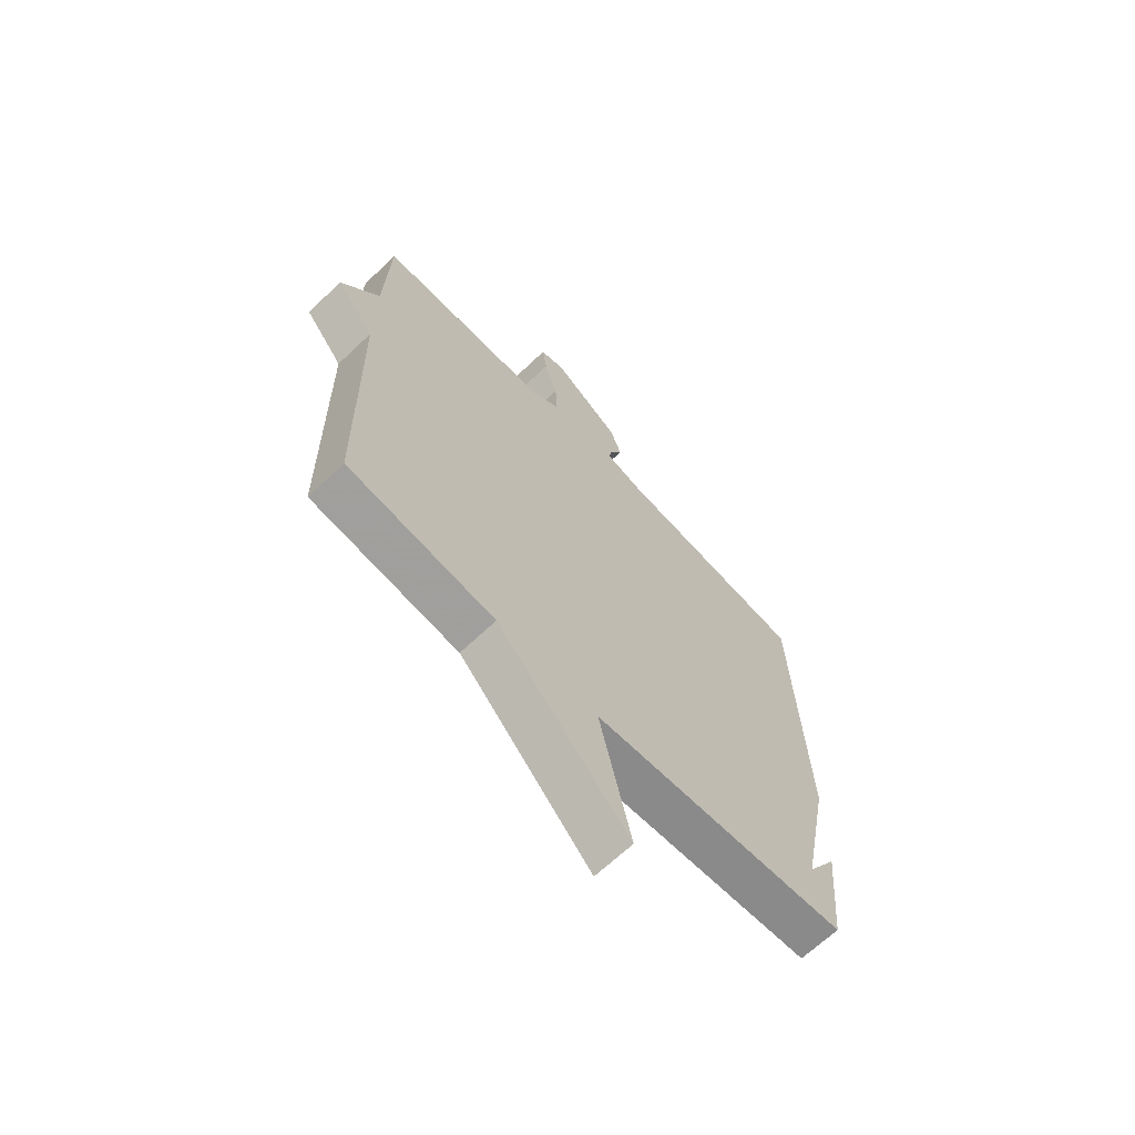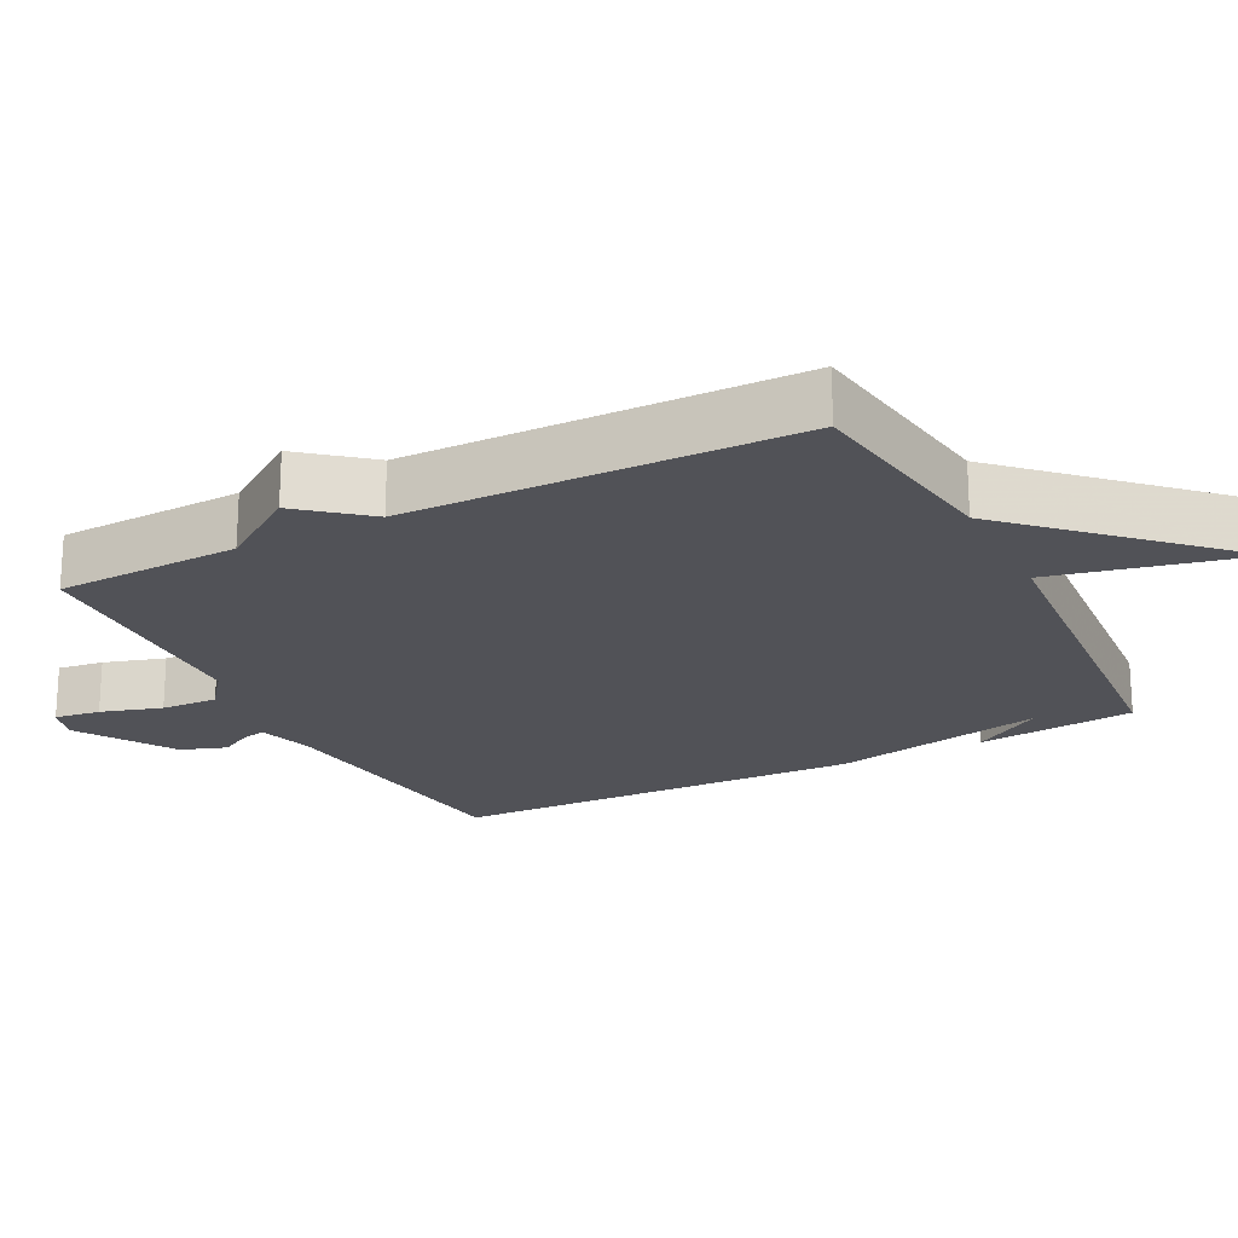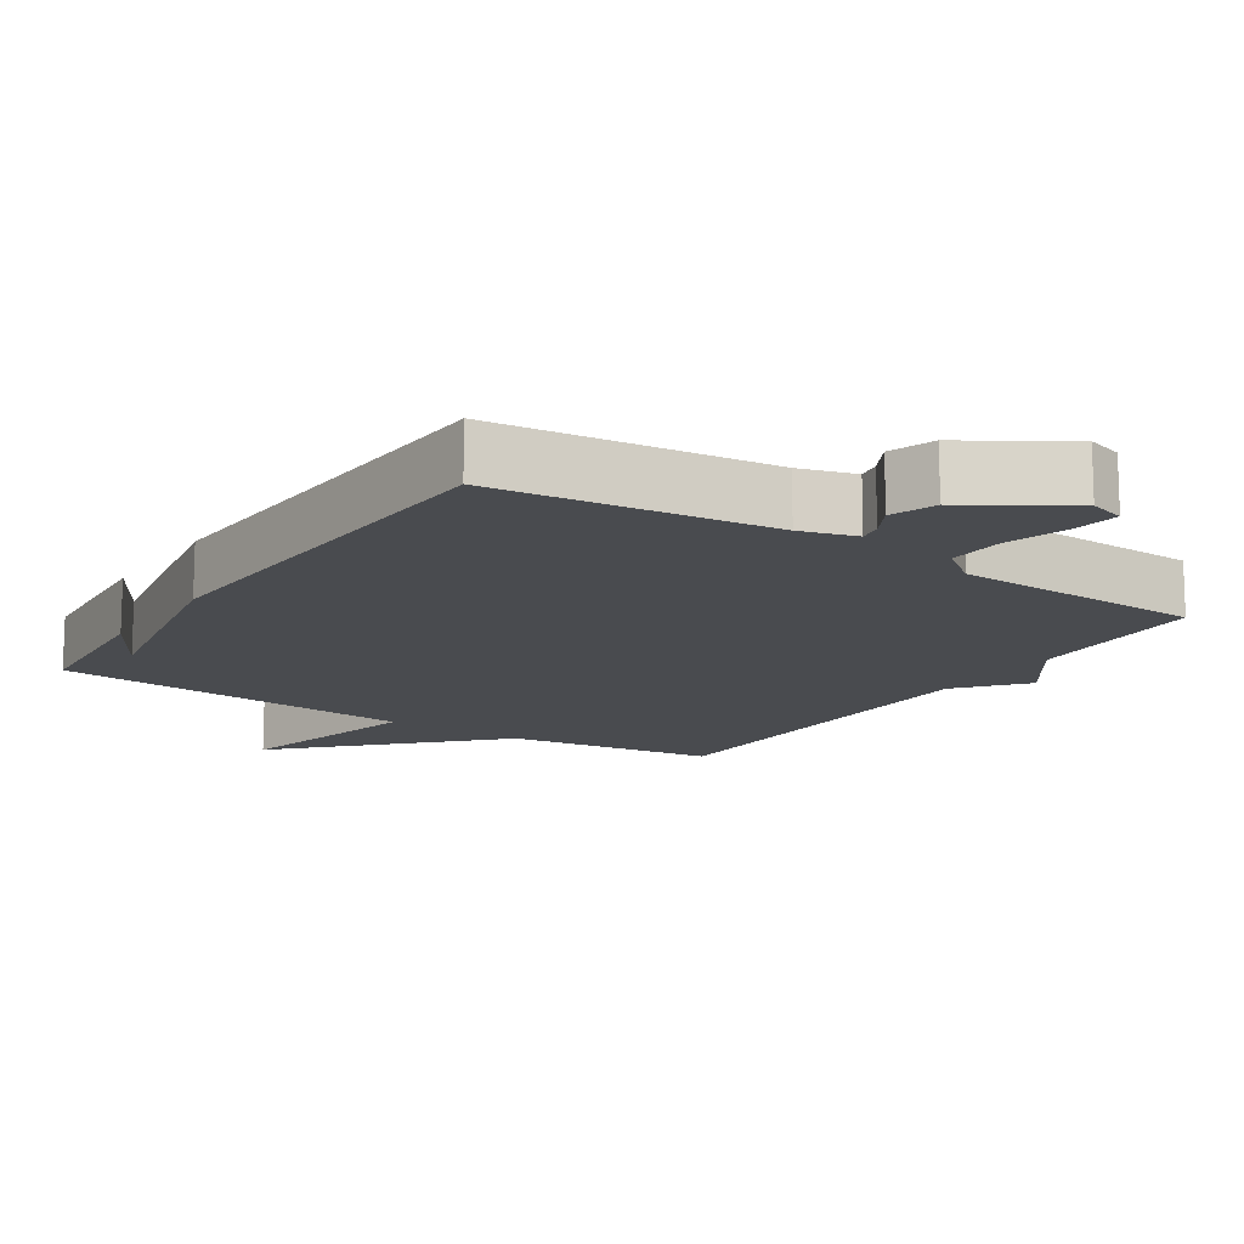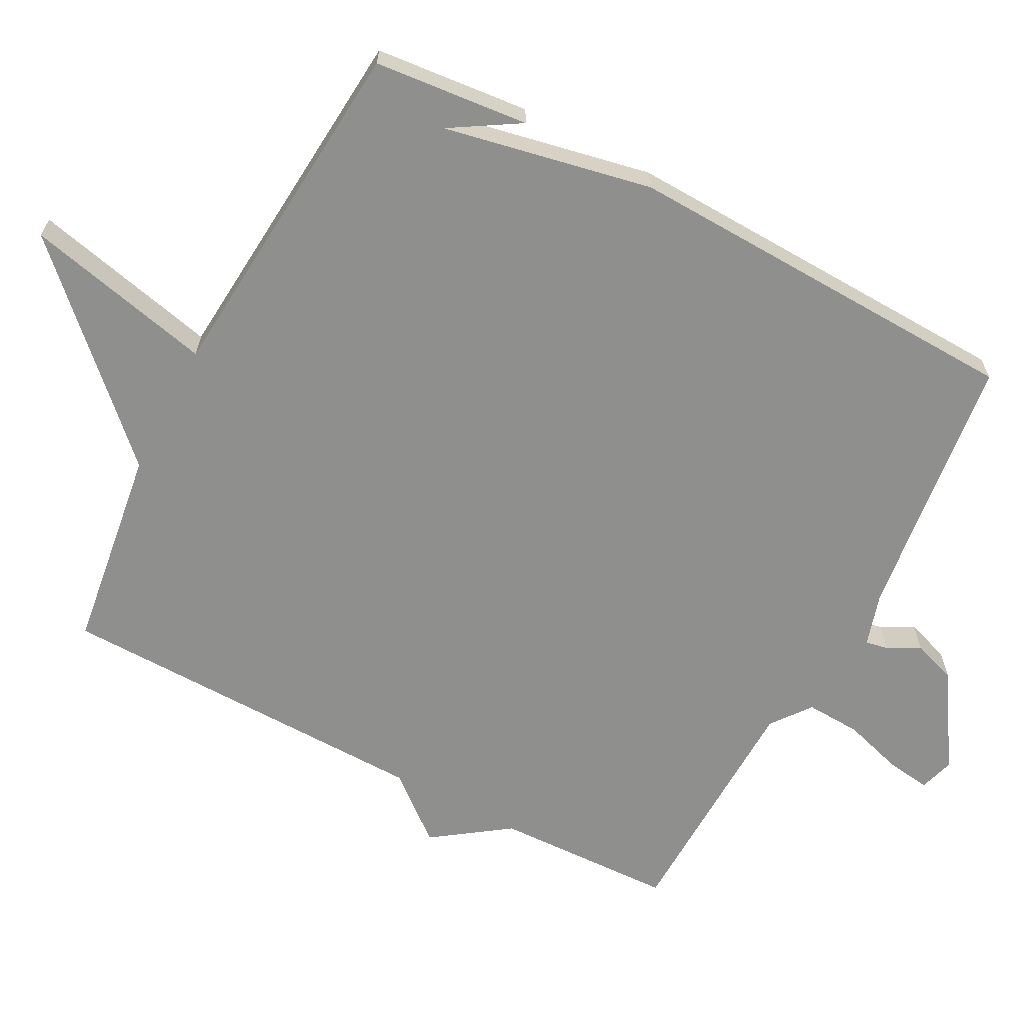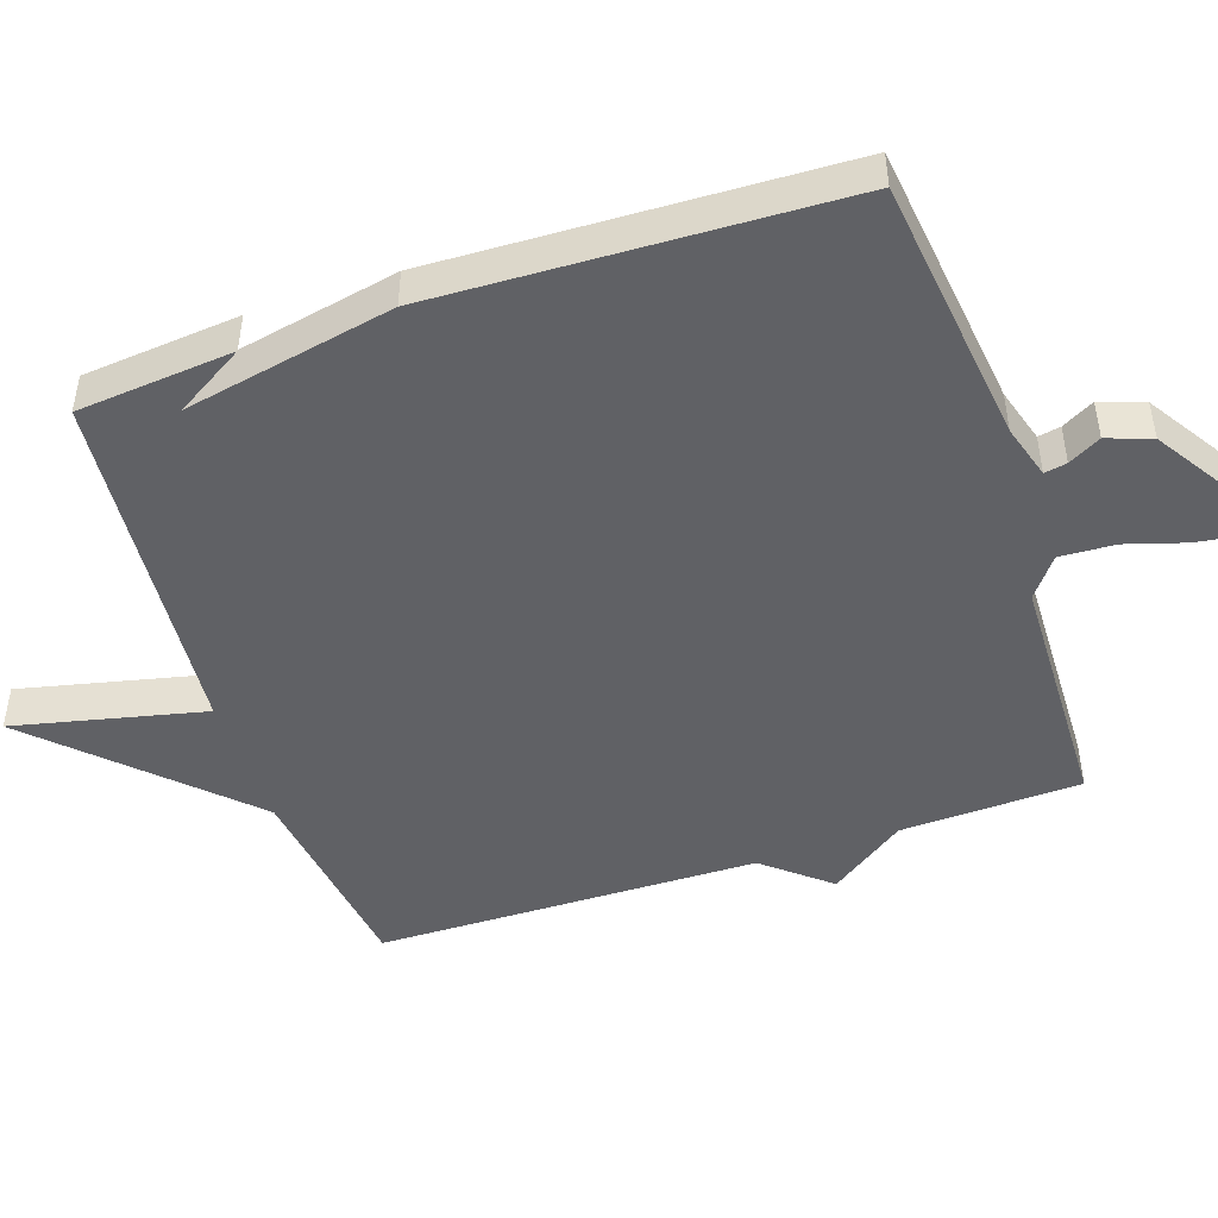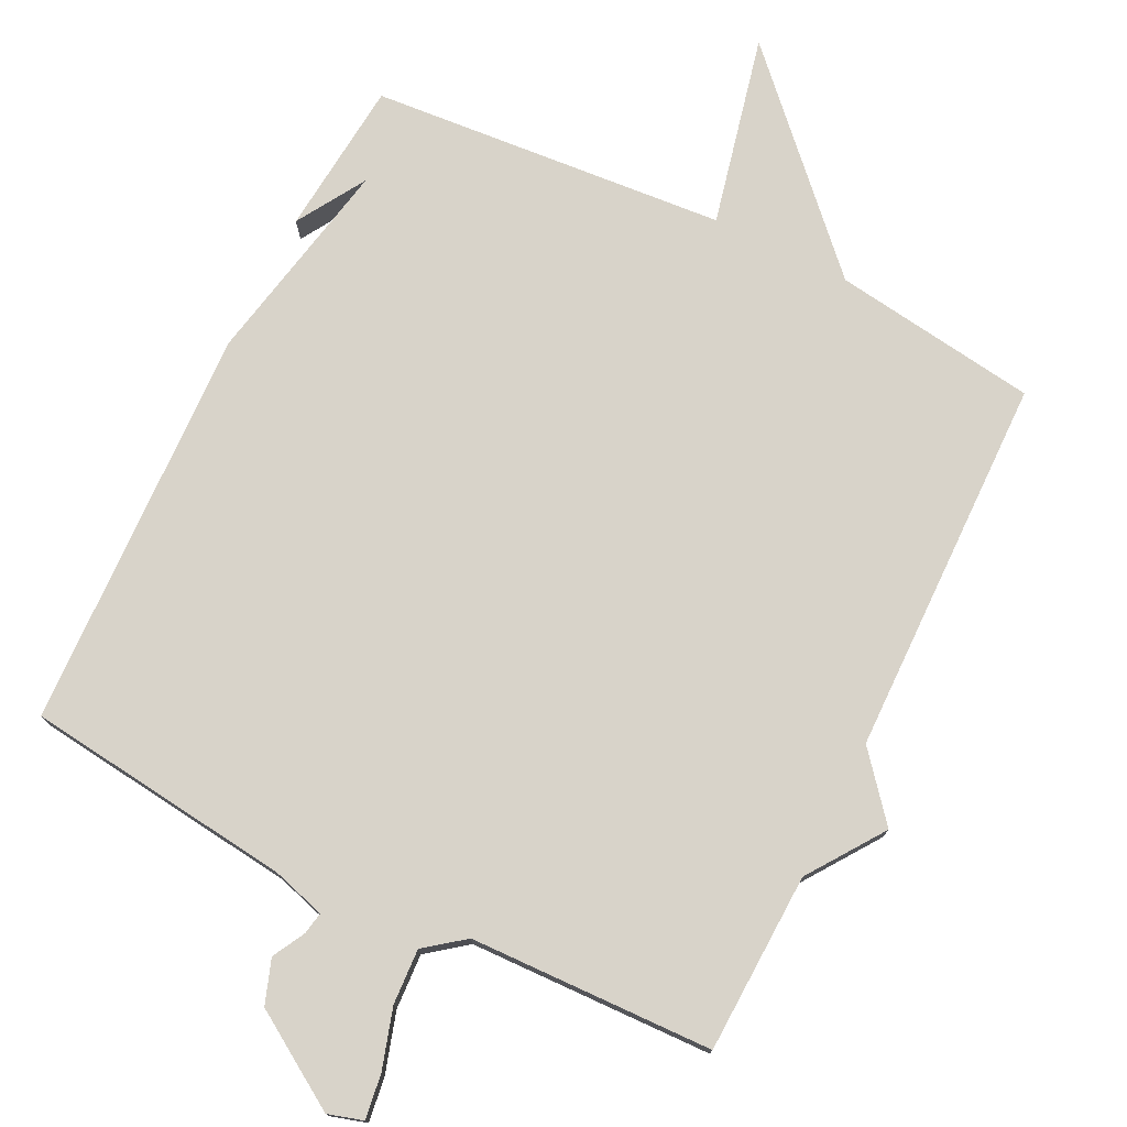
<metadata>
{"format":"obj","ext":"obj","renderer":"f3d","projection":"perspective","resolution":1024,"background":"white","views":[{"elev":-66.7,"azim":133.6,"up":"+Z"},{"elev":-21.5,"azim":117.1,"up":"+Y"},{"elev":-14.0,"azim":-33.7,"up":"+Y"},{"elev":-65.1,"azim":-117.8,"up":"+Y"},{"elev":-47.7,"azim":-71.4,"up":"+Y"},{"elev":76.0,"azim":26.3,"up":"+Y"}]}
</metadata>
<code>
v 0.5 0.07 0.5
v 0.509 0.07 0.243
v 0.585 0.07 0.135
v 0.509 0.07 0.043
v 0.5 0.07 -0.5
v 0.208 0.07 -0.541
v -0.054 0.07 -0.812
v 0.008 0.07 -0.541
v -0.5 0.07 -0.5
v -0.521 0.07 -0.278
v -0.461 0.07 -0.376
v -0.521 0.07 -0.078
v -0.5 0.07 0.5
v -0.118 0.07 0.546
v -0.041 0.07 0.569
v -0.047 0.07 0.601
v -0.072 0.07 0.647
v -0.05 0.07 0.71
v 0.085 0.07 0.796
v 0.135 0.07 0.781
v 0.126 0.07 0.717
v 0.1 0.07 0.632
v 0.096 0.07 0.553
v 0.152 0.07 0.51
v 0.5 0 0.5
v 0.509 0 0.243
v 0.585 0 0.135
v 0.509 0 0.043
v 0.5 0 -0.5
v 0.208 0 -0.541
v -0.054 0 -0.812
v 0.008 0 -0.541
v -0.5 0 -0.5
v -0.521 0 -0.278
v -0.461 0 -0.376
v -0.521 0 -0.078
v -0.5 0 0.5
v -0.118 0 0.546
v -0.041 0 0.569
v -0.047 0 0.601
v -0.072 0 0.647
v -0.05 0 0.71
v 0.085 0 0.796
v 0.135 0 0.781
v 0.126 0 0.717
v 0.1 0 0.632
v 0.096 0 0.553
v 0.152 0 0.51
f 20 21 22
f 19 20 22
f 18 19 22
f 17 18 22
f 16 17 22
f 15 16 22 23
f 14 15 23 24
f 13 14 24
f 12 13 24
f 11 12 24
f 9 10 11
f 24 1 2
f 11 24 2
f 9 11 2
f 8 9 2
f 4 5 6
f 7 8 2
f 6 7 2
f 4 6 2
f 2 3 4
f 46 45 44
f 46 44 43
f 46 43 42
f 46 42 41
f 46 41 40
f 47 46 40 39
f 48 47 39 38
f 48 38 37
f 48 37 36
f 48 36 35
f 35 34 33
f 26 25 48
f 26 48 35
f 26 35 33
f 26 33 32
f 30 29 28
f 26 32 31
f 26 31 30
f 26 30 28
f 28 27 26
f 1 25 26 2
f 2 26 27 3
f 3 27 28 4
f 4 28 29 5
f 5 29 30 6
f 6 30 31 7
f 7 31 32 8
f 8 32 33 9
f 9 33 34 10
f 10 34 35 11
f 11 35 36 12
f 12 36 37 13
f 13 37 38 14
f 14 38 39 15
f 15 39 40 16
f 16 40 41 17
f 17 41 42 18
f 18 42 43 19
f 19 43 44 20
f 20 44 45 21
f 21 45 46 22
f 22 46 47 23
f 23 47 48 24
f 24 48 25 1

</code>
